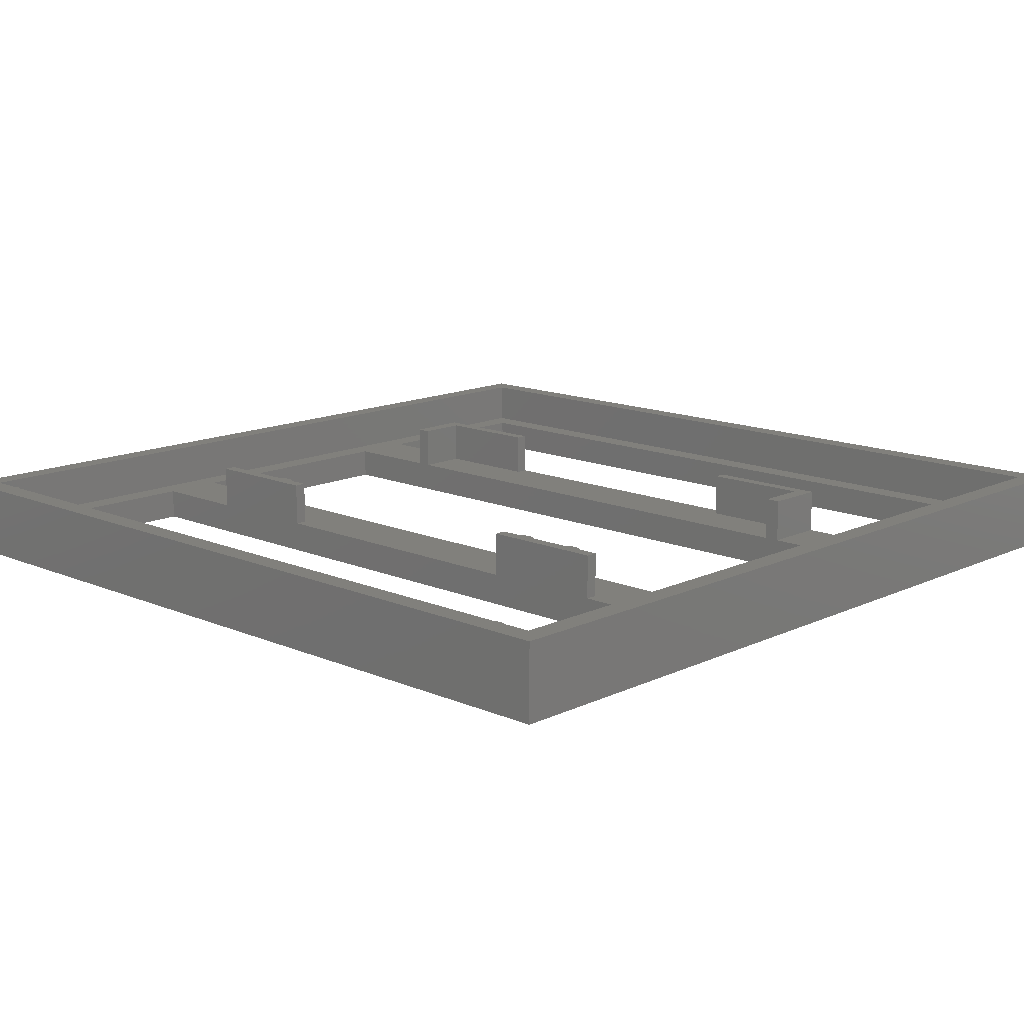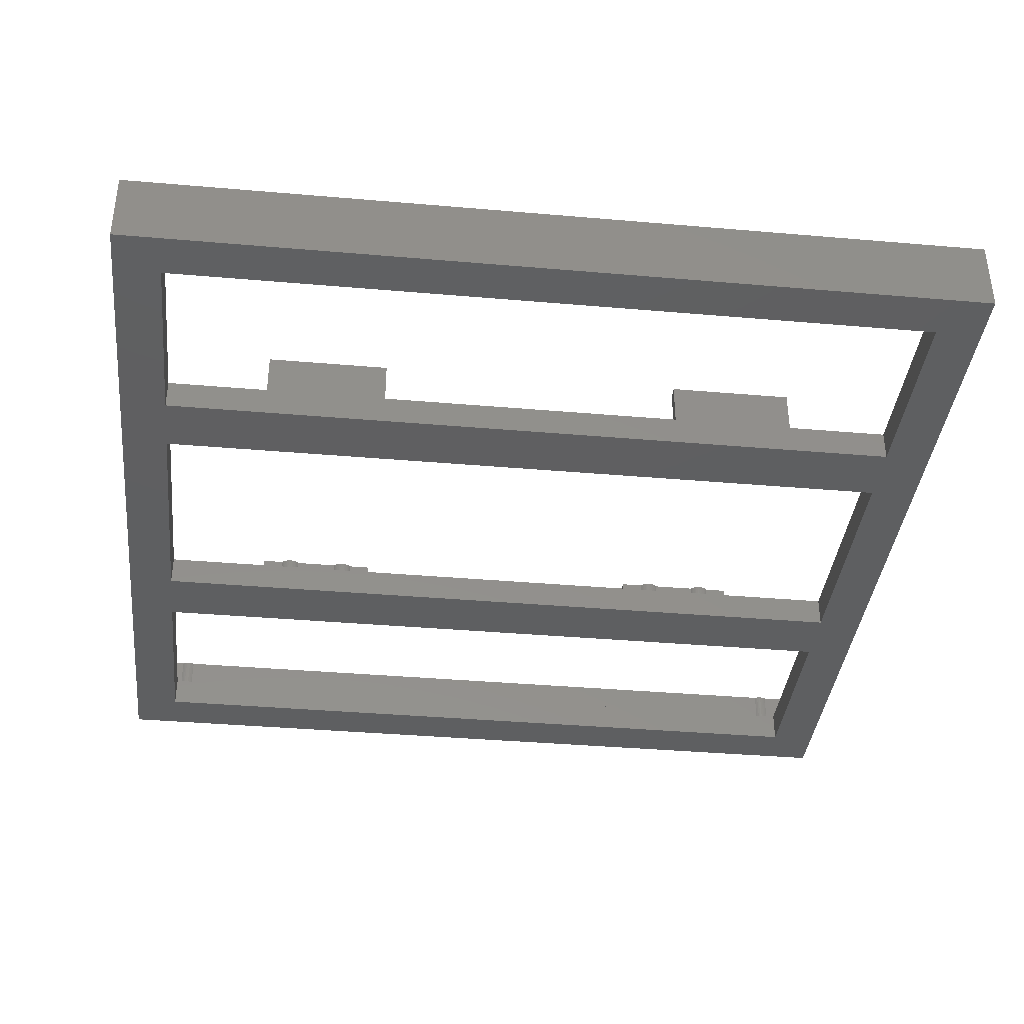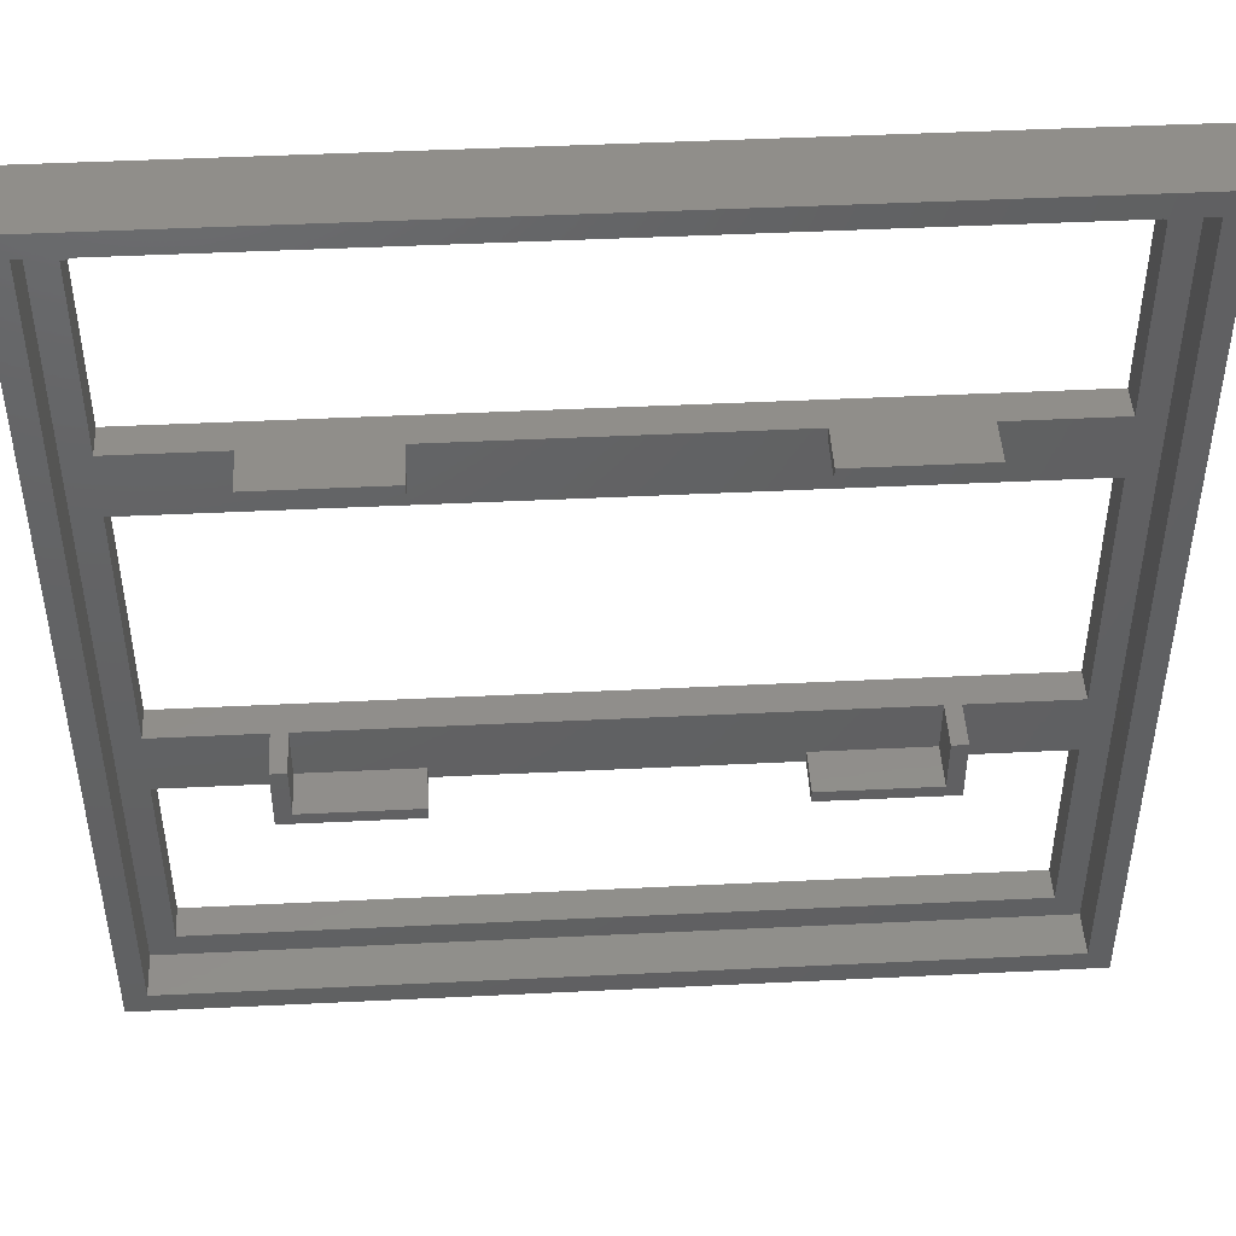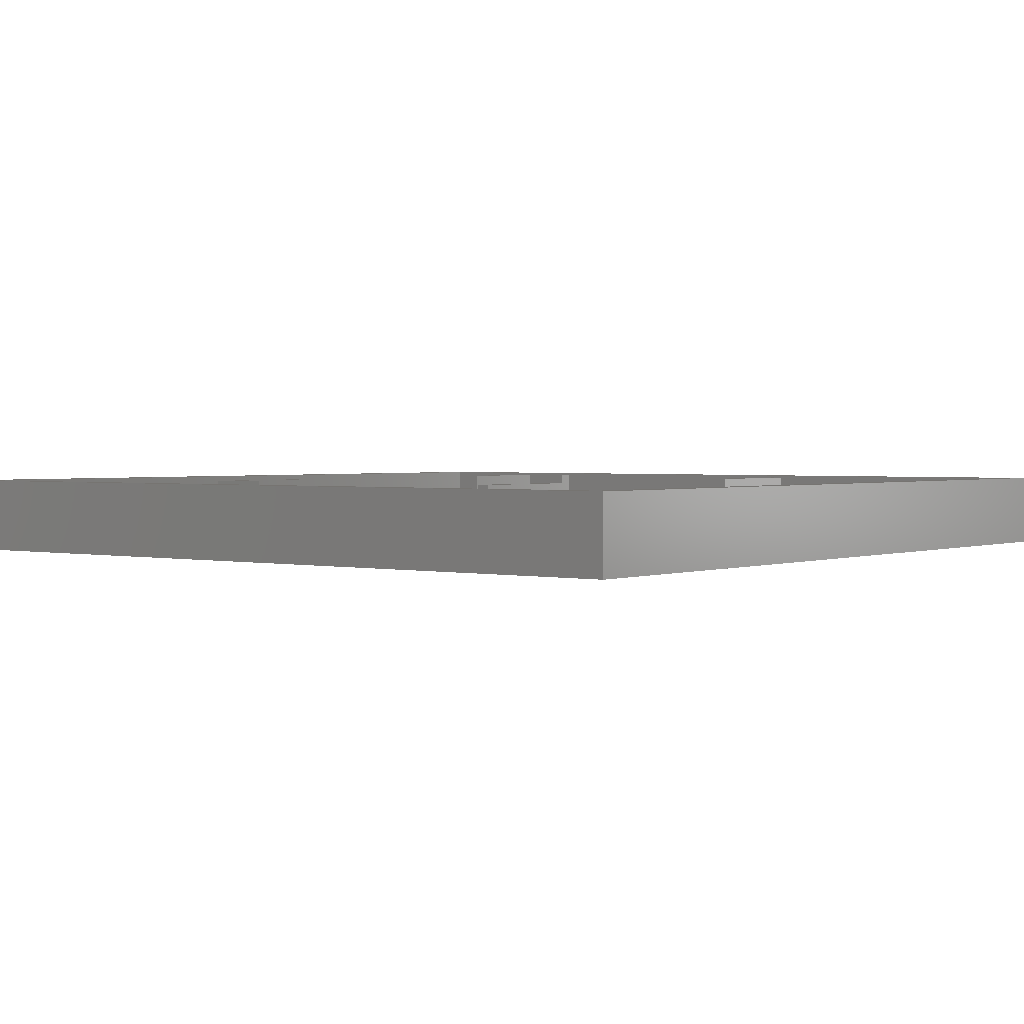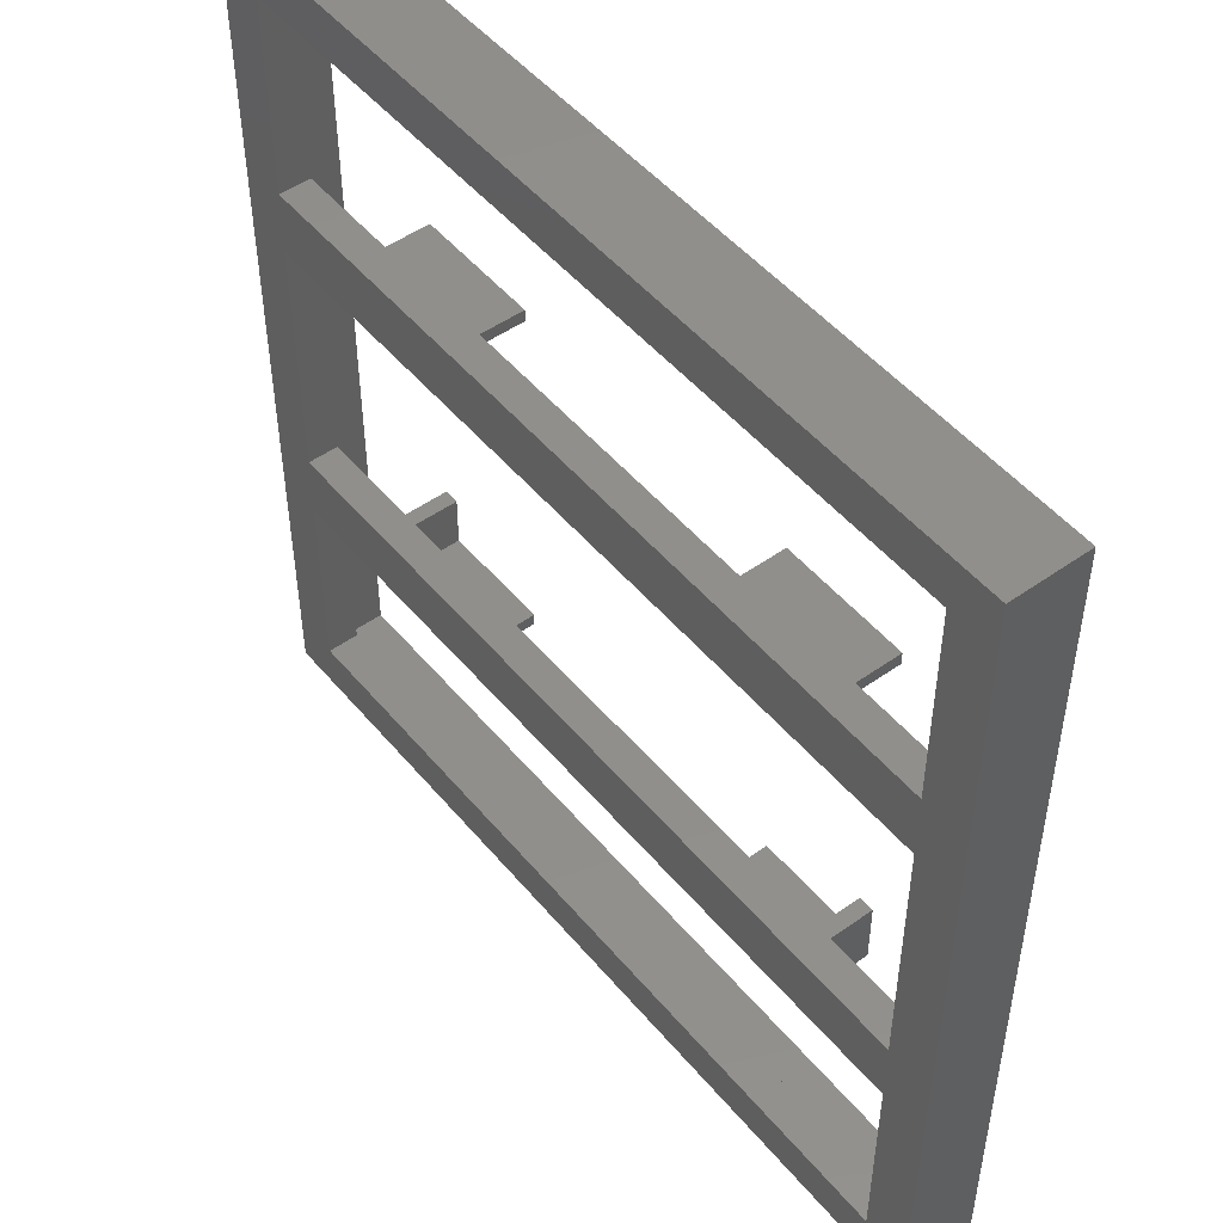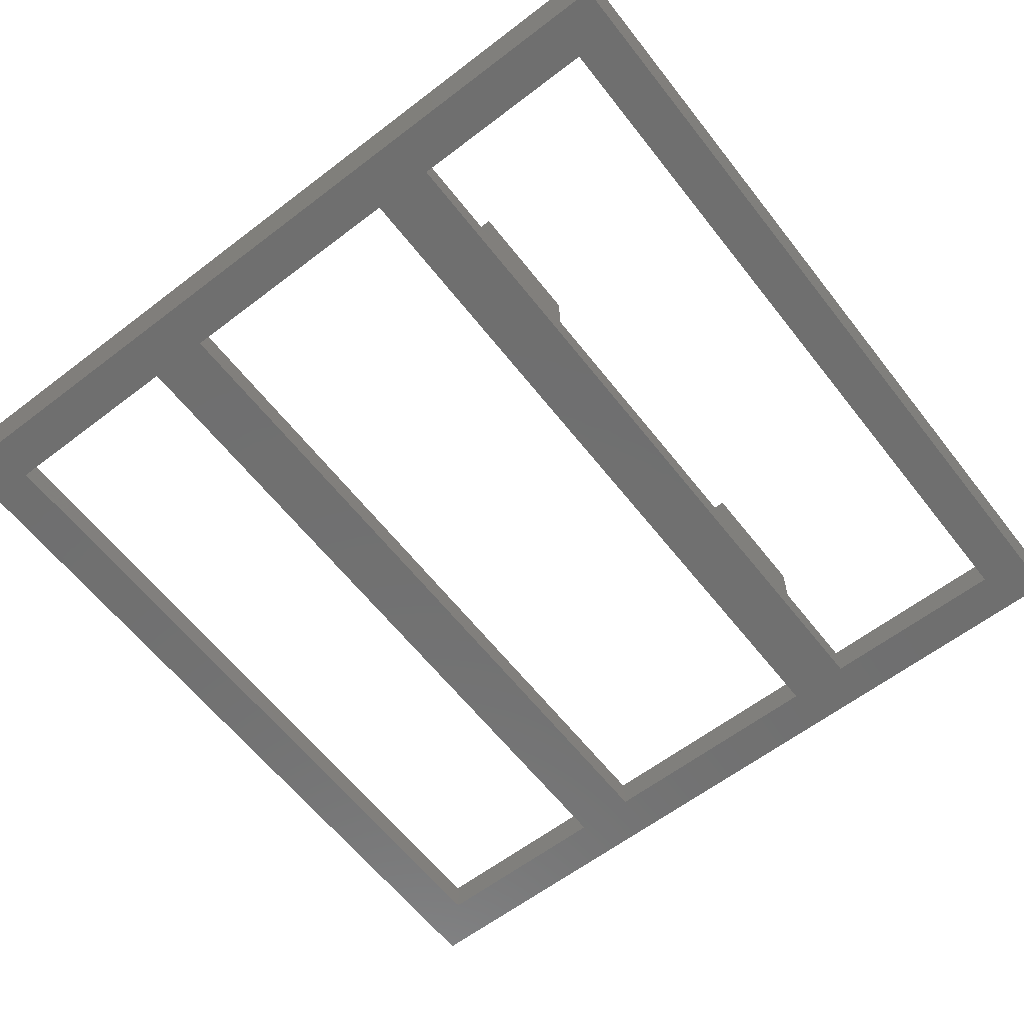
<metadata>
{"format":"stl","ext":"stl","renderer":"f3d","projection":"perspective","resolution":1024,"background":"white","views":[{"elev":13.9,"azim":-136.4,"up":"+Z"},{"elev":-38.0,"azim":-6.3,"up":"+Z"},{"elev":46.3,"azim":-3.2,"up":"+Y"},{"elev":1.9,"azim":127.7,"up":"+Z"},{"elev":49.5,"azim":-128.1,"up":"+Y"},{"elev":-61.4,"azim":-52.1,"up":"+Z"}]}
</metadata>
<code>
# stl→obj: 220 verts, 448 faces
v -69 -69 -8.5
v -69 -69 3.5
v -69 69 -8.5
v -69 69 3.5
v 69 -69 -8.5
v 69 -69 3.5
v 61.5 30 -8.5
v 61.5 20 -8.5
v -61.5 30 -8.5
v 61.5 61.5 -8.5
v 69 69 -8.5
v -61.5 -30 -8.5
v -61.5 -61.5 -8.5
v -61.5 61.5 -8.5
v 61.5 -61.5 -8.5
v 61.5 -30 -8.5
v -61.5 -20 -8.5
v -61.5 20 -8.5
v 61.5 -20 -8.5
v 69 69 3.5
v -65.5 -65.5 3.5
v -65.5 65.5 3.5
v 65.5 -65.5 3.5
v -61.04 65.5 3.5
v -58.96 65.5 3.5
v -60.91 65.42 3.5
v -59.09 65.42 3.5
v -60.62 65.3 3.5
v -59.38 65.3 3.5
v -60.31 65.22 3.5
v -59.69 65.22 3.5
v -60 65.2 3.5
v 60.91 65.42 3.5
v 61.04 65.5 3.5
v 60.62 65.3 3.5
v 58.96 65.5 3.5
v 59.09 65.42 3.5
v 59.38 65.3 3.5
v 59.69 65.22 3.5
v 60 65.2 3.5
v 60.31 65.22 3.5
v 65.5 65.5 3.5
v -61.5 -30 -3.5
v -61.5 -61.5 -3.5
v 25 -30 -3.5
v -25 -30 -3.5
v 45 -30 -3.5
v 61.5 -30 -3.5
v 45 -30 3.5
v -45 -30 -3.5
v -25 -30 3.5
v -45 -30 3.5
v 25 -30 3.5
v 61.5 -61.5 -3.5
v -61.5 20 -3.5
v -61.5 -20 -3.5
v 61.5 20 -3.5
v 61.5 -20 -3.5
v -45 -20 -3.5
v -45 -20 3.5
v -42.6 -20 3.5
v -42.6 -20 -3.5
v 42.6 -20 -3.5
v 42.6 -20 3.5
v 45 -20 3.5
v 45 -20 -3.5
v -61.5 61.5 -3.5
v -61.5 30 -3.5
v 61.5 61.5 -3.5
v 61.5 30 -3.5
v -45 30 -3.5
v -25 30 -3.5
v -45 30 3.5
v 45 30 -3.5
v 25 30 -3.5
v 25 30 3.5
v 45 30 3.5
v -25 30 3.5
v -65.5 65.5 -3.5
v -65.5 -65.5 -3.5
v 65.5 -65.5 -3.5
v 65.5 65.5 -3.5
v 61.04 65.5 -3.5
v 60.91 65.42 -3.5
v 60.62 65.3 -3.5
v 60.31 65.22 -3.5
v 60 65.2 -3.5
v 59.69 65.22 -3.5
v 59.38 65.3 -3.5
v 59.09 65.42 -3.5
v 58.96 65.5 -3.5
v -58.96 65.5 -3.5
v -59.09 65.42 -3.5
v -59.38 65.3 -3.5
v -59.69 65.22 -3.5
v -60 65.2 -3.5
v -60.31 65.22 -3.5
v -60.62 65.3 -3.5
v -60.91 65.42 -3.5
v -61.04 65.5 -3.5
v 28.59 27.99 -3.5
v 25 28.1 -3.5
v 28.82 27.78 -3.5
v 45 28.1 -3.5
v 28.49 28.1 -3.5
v -31.51 28.1 -3.5
v -38.49 28.1 -3.5
v -31.41 27.99 -3.5
v 29.09 27.62 -3.5
v 39.09 27.62 -3.5
v 31.51 28.1 -3.5
v 39.38 27.5 -3.5
v 38.82 27.78 -3.5
v 38.59 27.99 -3.5
v 38.49 28.1 -3.5
v -45 28.1 -3.5
v -41.51 28.1 -3.5
v -41.41 27.99 -3.5
v -41.18 27.78 -3.5
v -40.91 27.62 -3.5
v -40.62 27.5 -3.5
v -40.31 27.42 -3.5
v -40 27.4 -3.5
v -39.69 27.42 -3.5
v -39.38 27.5 -3.5
v -38.59 27.99 -3.5
v -38.82 27.78 -3.5
v -39.09 27.62 -3.5
v -31.18 27.78 -3.5
v -30.91 27.62 -3.5
v -30.62 27.5 -3.5
v -30.31 27.42 -3.5
v -30 27.4 -3.5
v -29.69 27.42 -3.5
v -28.59 27.99 -3.5
v -25 28.1 -3.5
v -28.49 28.1 -3.5
v -28.82 27.78 -3.5
v -29.09 27.62 -3.5
v -29.38 27.5 -3.5
v 29.38 27.5 -3.5
v 29.69 27.42 -3.5
v 30 27.4 -3.5
v 30.31 27.42 -3.5
v 31.41 27.99 -3.5
v 31.18 27.78 -3.5
v 30.91 27.62 -3.5
v 30.62 27.5 -3.5
v 39.69 27.42 -3.5
v 40 27.4 -3.5
v 41.41 27.99 -3.5
v 41.51 28.1 -3.5
v 41.18 27.78 -3.5
v 40.91 27.62 -3.5
v 40.62 27.5 -3.5
v 40.31 27.42 -3.5
v -42.6 -28.1 3.5
v -25 -28.1 3.5
v -25 -28.1 -3.5
v 25 -28.1 -3.5
v 42.6 -28.1 -3.5
v -42.6 -28.1 -3.5
v 25 -28.1 3.5
v 42.6 -28.1 3.5
v 45 28.1 3.5
v 28.59 27.99 3.5
v 28.82 27.78 3.5
v 28.49 28.1 3.5
v 25 28.1 3.5
v 31.51 28.1 3.5
v 38.49 28.1 3.5
v 30 27.4 3.5
v 29.09 27.62 3.5
v 29.38 27.5 3.5
v 29.69 27.42 3.5
v 30.31 27.42 3.5
v 41.51 28.1 3.5
v 30.62 27.5 3.5
v 38.59 27.99 3.5
v 38.82 27.78 3.5
v 30.91 27.62 3.5
v 31.18 27.78 3.5
v 31.41 27.99 3.5
v 41.18 27.78 3.5
v 39.09 27.62 3.5
v 39.38 27.5 3.5
v 39.69 27.42 3.5
v 40 27.4 3.5
v 40.31 27.42 3.5
v 40.62 27.5 3.5
v 40.91 27.62 3.5
v 41.41 27.99 3.5
v -25 28.1 3.5
v -41.41 27.99 3.5
v -41.18 27.78 3.5
v -41.51 28.1 3.5
v -45 28.1 3.5
v -38.49 28.1 3.5
v -31.51 28.1 3.5
v -40 27.4 3.5
v -40.91 27.62 3.5
v -40.62 27.5 3.5
v -40.31 27.42 3.5
v -39.69 27.42 3.5
v -28.49 28.1 3.5
v -39.38 27.5 3.5
v -31.41 27.99 3.5
v -31.18 27.78 3.5
v -39.09 27.62 3.5
v -38.82 27.78 3.5
v -38.59 27.99 3.5
v -28.82 27.78 3.5
v -30.91 27.62 3.5
v -30.62 27.5 3.5
v -30.31 27.42 3.5
v -30 27.4 3.5
v -29.69 27.42 3.5
v -29.38 27.5 3.5
v -29.09 27.62 3.5
v -28.59 27.99 3.5
f 1 2 3
f 3 2 4
f 2 1 5
f 6 2 5
f 7 8 9
f 10 3 11
f 1 3 12
f 1 12 13
f 1 13 5
f 14 3 10
f 5 15 11
f 15 16 11
f 12 3 17
f 3 18 17
f 15 5 13
f 16 19 11
f 19 8 11
f 18 3 9
f 3 14 9
f 18 9 8
f 8 7 11
f 7 10 11
f 19 16 17
f 12 17 16
f 3 4 11
f 11 4 20
f 21 2 6
f 22 4 21
f 23 21 6
f 4 2 21
f 20 4 22
f 20 22 24
f 25 24 26
f 27 26 28
f 29 28 30
f 31 30 32
f 33 34 35
f 29 27 28
f 27 25 26
f 20 24 25
f 20 36 37
f 20 37 38
f 20 38 39
f 20 39 40
f 20 40 41
f 34 41 35
f 34 42 20
f 20 41 34
f 20 42 6
f 31 29 30
f 25 36 20
f 42 23 6
f 6 5 11
f 20 6 11
f 12 43 44
f 13 12 44
f 43 12 16
f 45 46 16
f 47 45 16
f 48 47 16
f 49 45 47
f 46 50 16
f 50 43 16
f 46 51 50
f 52 50 51
f 53 45 49
f 48 16 54
f 54 16 15
f 54 15 44
f 44 15 13
f 18 55 56
f 17 18 56
f 8 57 55
f 18 8 55
f 57 8 58
f 58 8 19
f 59 60 61
f 59 61 62
f 59 19 56
f 62 19 59
f 63 64 65
f 63 65 66
f 63 19 62
f 66 58 19
f 66 19 63
f 19 17 56
f 14 67 68
f 9 14 68
f 10 69 67
f 14 10 67
f 69 10 70
f 70 10 7
f 9 68 7
f 7 68 71
f 72 71 73
f 7 71 72
f 74 7 75
f 76 74 75
f 74 76 77
f 70 7 74
f 72 73 78
f 75 7 72
f 79 22 21
f 80 79 21
f 23 81 21
f 21 81 80
f 42 82 23
f 23 82 81
f 82 42 34
f 83 82 34
f 33 84 83
f 34 33 83
f 35 85 84
f 33 35 84
f 41 86 85
f 35 41 85
f 40 87 86
f 41 40 86
f 39 88 87
f 40 39 87
f 38 89 88
f 39 38 88
f 37 90 89
f 38 37 89
f 36 91 90
f 37 36 90
f 91 36 25
f 92 91 25
f 27 93 92
f 25 27 92
f 29 94 93
f 27 29 93
f 31 95 94
f 29 31 94
f 32 96 95
f 31 32 95
f 30 97 96
f 32 30 96
f 28 98 97
f 30 28 97
f 26 99 98
f 28 26 98
f 24 100 99
f 26 24 99
f 100 24 22
f 79 100 22
f 69 82 83
f 101 102 103
f 70 74 104
f 105 102 101
f 47 48 66
f 106 107 108
f 75 72 102
f 67 99 100
f 67 98 99
f 79 67 100
f 67 97 98
f 80 43 79
f 69 70 81
f 70 57 81
f 70 104 57
f 43 56 79
f 43 50 56
f 56 55 79
f 57 58 81
f 54 44 81
f 48 81 58
f 48 54 81
f 66 48 58
f 67 96 97
f 103 102 109
f 80 44 43
f 80 81 44
f 67 94 95
f 81 82 69
f 110 111 112
f 113 111 110
f 114 111 113
f 115 111 114
f 67 95 96
f 67 93 94
f 67 92 93
f 67 91 92
f 67 90 91
f 67 89 90
f 67 88 89
f 67 87 88
f 84 69 83
f 85 69 84
f 86 69 85
f 87 69 86
f 67 69 87
f 71 68 116
f 55 68 79
f 59 56 50
f 68 67 79
f 55 116 68
f 55 117 116
f 55 118 117
f 55 119 118
f 55 120 119
f 55 121 120
f 55 122 121
f 55 123 122
f 55 124 123
f 55 125 124
f 126 108 107
f 127 108 126
f 128 108 127
f 125 108 128
f 55 108 125
f 55 129 108
f 55 130 129
f 55 131 130
f 55 132 131
f 55 133 132
f 55 134 133
f 135 136 137
f 138 136 135
f 139 136 138
f 140 136 139
f 134 136 140
f 55 136 134
f 136 102 72
f 55 102 136
f 55 109 102
f 55 141 109
f 55 142 141
f 55 143 142
f 55 144 143
f 145 112 111
f 146 112 145
f 147 112 146
f 148 112 147
f 144 112 148
f 55 112 144
f 55 149 112
f 55 150 149
f 151 104 152
f 153 104 151
f 154 104 153
f 155 104 154
f 156 104 155
f 156 57 104
f 150 57 156
f 55 57 150
f 50 52 59
f 59 52 60
f 157 52 51
f 157 61 60
f 60 52 157
f 158 157 51
f 159 158 51
f 46 159 51
f 159 46 45
f 63 159 160
f 160 159 45
f 63 160 161
f 62 159 63
f 162 159 62
f 163 160 53
f 53 160 45
f 163 53 49
f 164 163 49
f 65 164 49
f 64 164 65
f 49 47 66
f 65 49 66
f 64 63 164
f 164 63 161
f 62 61 157
f 162 62 157
f 165 104 74
f 77 165 74
f 166 167 168
f 76 169 168
f 170 171 76
f 172 76 168
f 167 173 168
f 173 174 168
f 174 175 168
f 175 172 168
f 172 176 76
f 177 165 76
f 176 178 76
f 179 180 171
f 178 181 76
f 181 182 76
f 182 183 76
f 183 170 76
f 171 184 76
f 180 185 171
f 185 186 171
f 186 187 171
f 187 188 171
f 188 189 171
f 189 190 171
f 190 191 171
f 191 184 171
f 184 192 76
f 192 177 76
f 165 77 76
f 76 75 169
f 169 75 102
f 72 78 193
f 136 72 193
f 194 195 196
f 73 197 196
f 198 199 73
f 200 73 196
f 195 201 196
f 201 202 196
f 202 203 196
f 203 200 196
f 200 204 73
f 205 193 73
f 204 206 73
f 207 208 199
f 206 209 73
f 209 210 73
f 210 211 73
f 211 198 73
f 199 212 73
f 208 213 199
f 213 214 199
f 214 215 199
f 215 216 199
f 216 217 199
f 217 218 199
f 218 219 199
f 219 212 199
f 212 220 73
f 220 205 73
f 193 78 73
f 116 197 71
f 71 197 73
f 117 196 197
f 116 117 197
f 117 118 196
f 196 118 194
f 194 118 119
f 195 194 119
f 195 119 120
f 201 195 120
f 201 120 121
f 202 201 121
f 202 121 122
f 203 202 122
f 203 122 123
f 200 203 123
f 200 123 124
f 204 200 124
f 204 124 125
f 206 204 125
f 206 125 128
f 209 206 128
f 209 128 127
f 210 209 127
f 210 127 126
f 211 210 126
f 211 126 107
f 198 211 107
f 106 199 198
f 107 106 198
f 106 108 199
f 199 108 207
f 207 108 129
f 208 207 129
f 208 129 130
f 213 208 130
f 213 130 131
f 214 213 131
f 214 131 132
f 215 214 132
f 215 132 133
f 216 215 133
f 216 133 134
f 217 216 134
f 217 134 140
f 218 217 140
f 218 140 139
f 219 218 139
f 219 139 138
f 212 219 138
f 212 138 135
f 220 212 135
f 220 135 137
f 205 220 137
f 136 193 205
f 137 136 205
f 105 168 169
f 102 105 169
f 105 101 168
f 168 101 166
f 166 101 103
f 167 166 103
f 167 103 109
f 173 167 109
f 173 109 141
f 174 173 141
f 174 141 142
f 175 174 142
f 175 142 143
f 172 175 143
f 172 143 144
f 176 172 144
f 176 144 148
f 178 176 148
f 178 148 147
f 181 178 147
f 181 147 146
f 182 181 146
f 182 146 145
f 183 182 145
f 183 145 111
f 170 183 111
f 115 171 170
f 111 115 170
f 115 114 171
f 171 114 179
f 179 114 113
f 180 179 113
f 180 113 110
f 185 180 110
f 185 110 112
f 186 185 112
f 186 112 149
f 187 186 149
f 187 149 150
f 188 187 150
f 188 150 156
f 189 188 156
f 189 156 155
f 190 189 155
f 190 155 154
f 191 190 154
f 191 154 153
f 184 191 153
f 184 153 151
f 192 184 151
f 192 151 152
f 177 192 152
f 104 165 177
f 152 104 177
f 158 159 157
f 157 159 162
f 164 161 163
f 163 161 160

</code>
